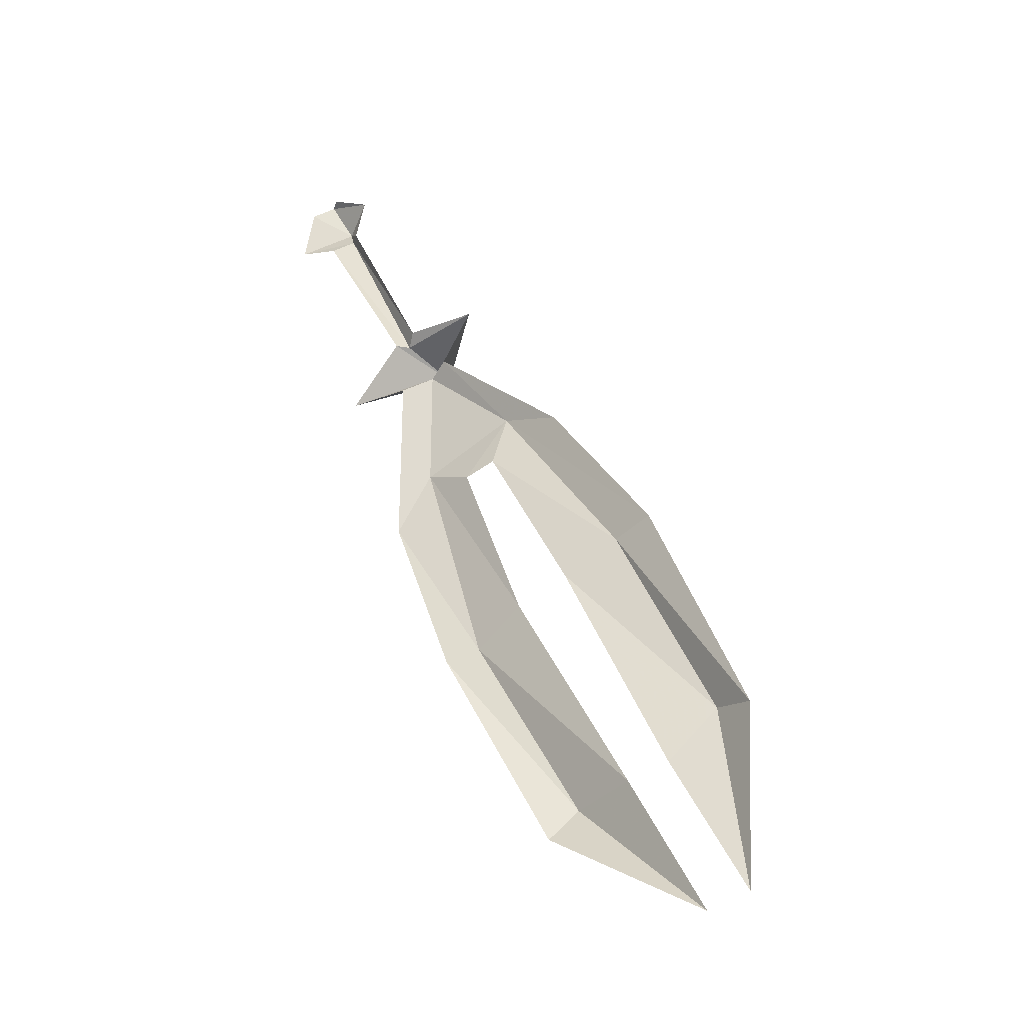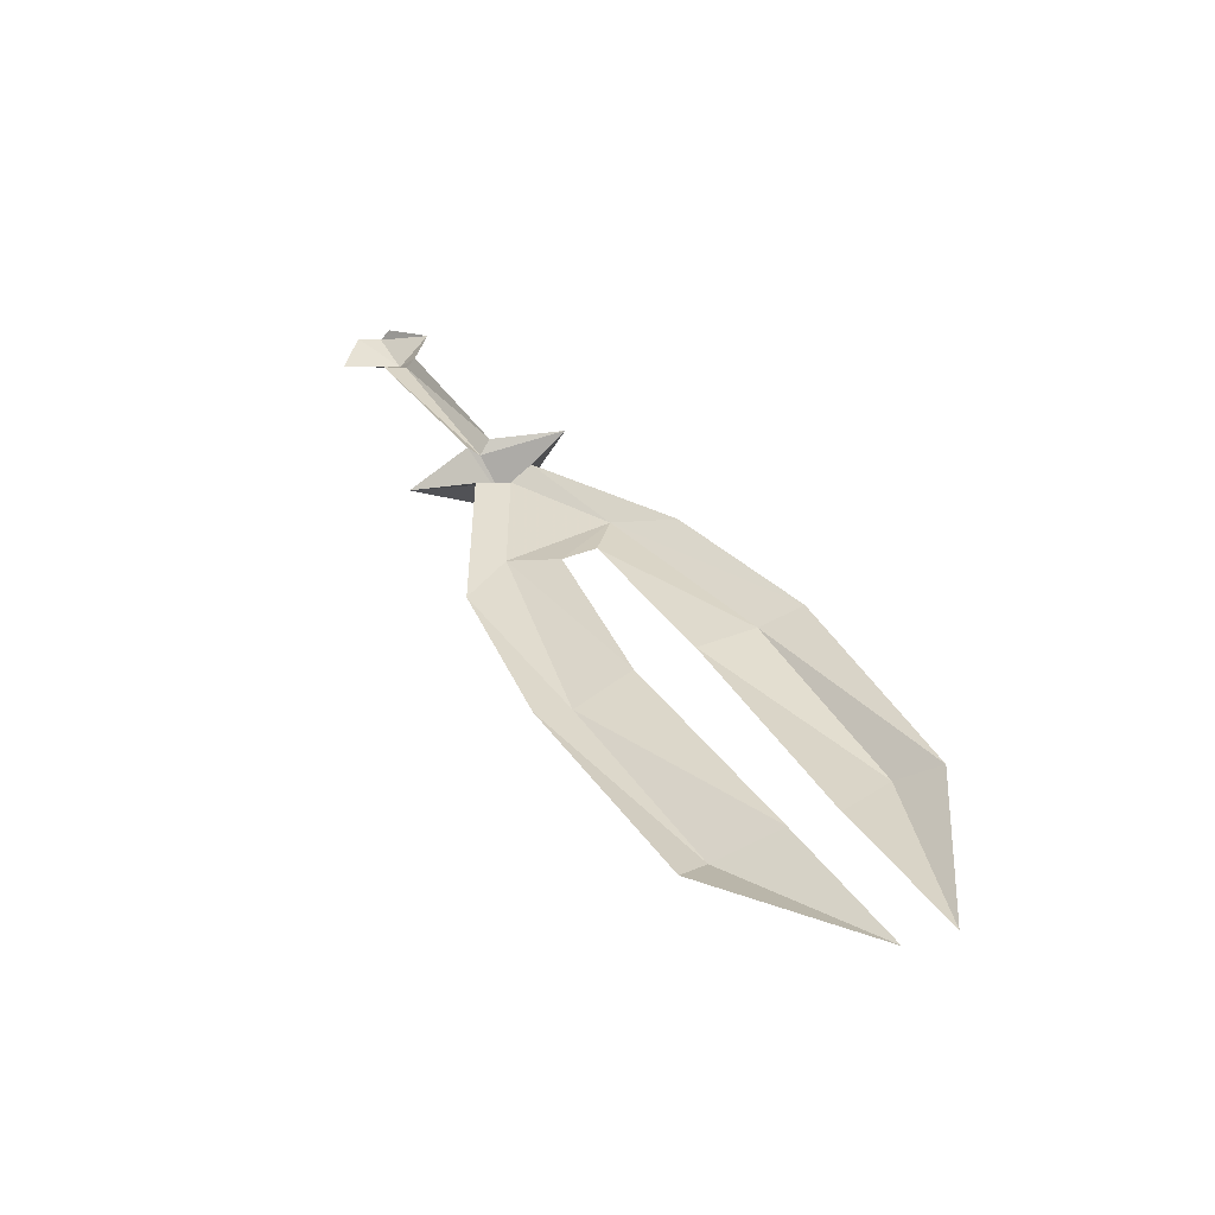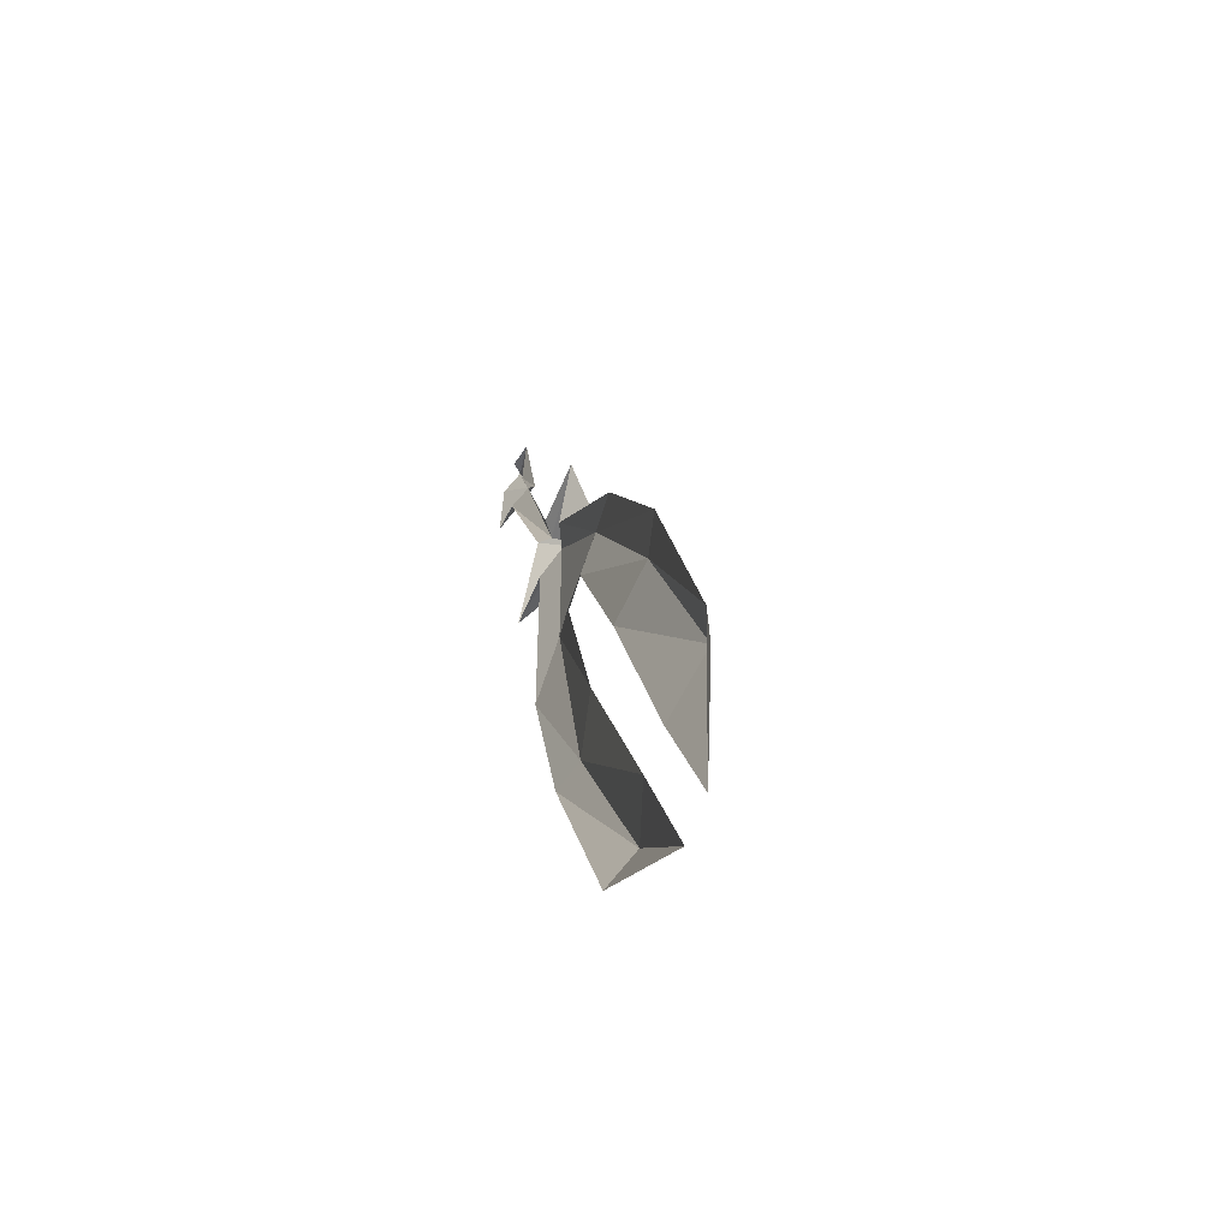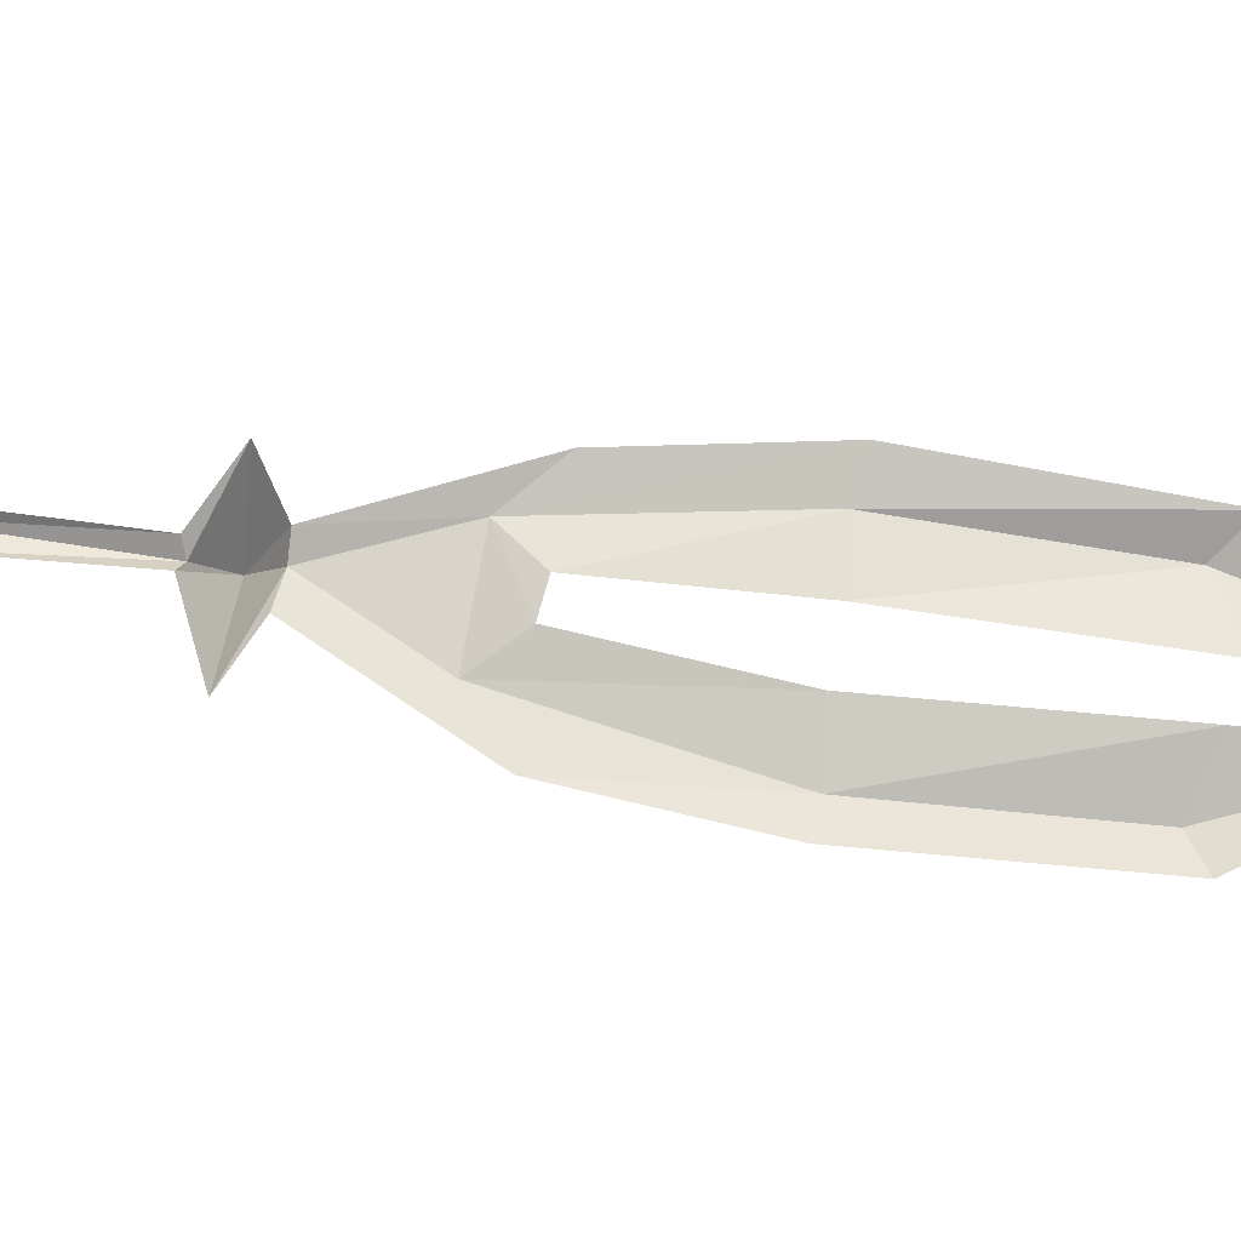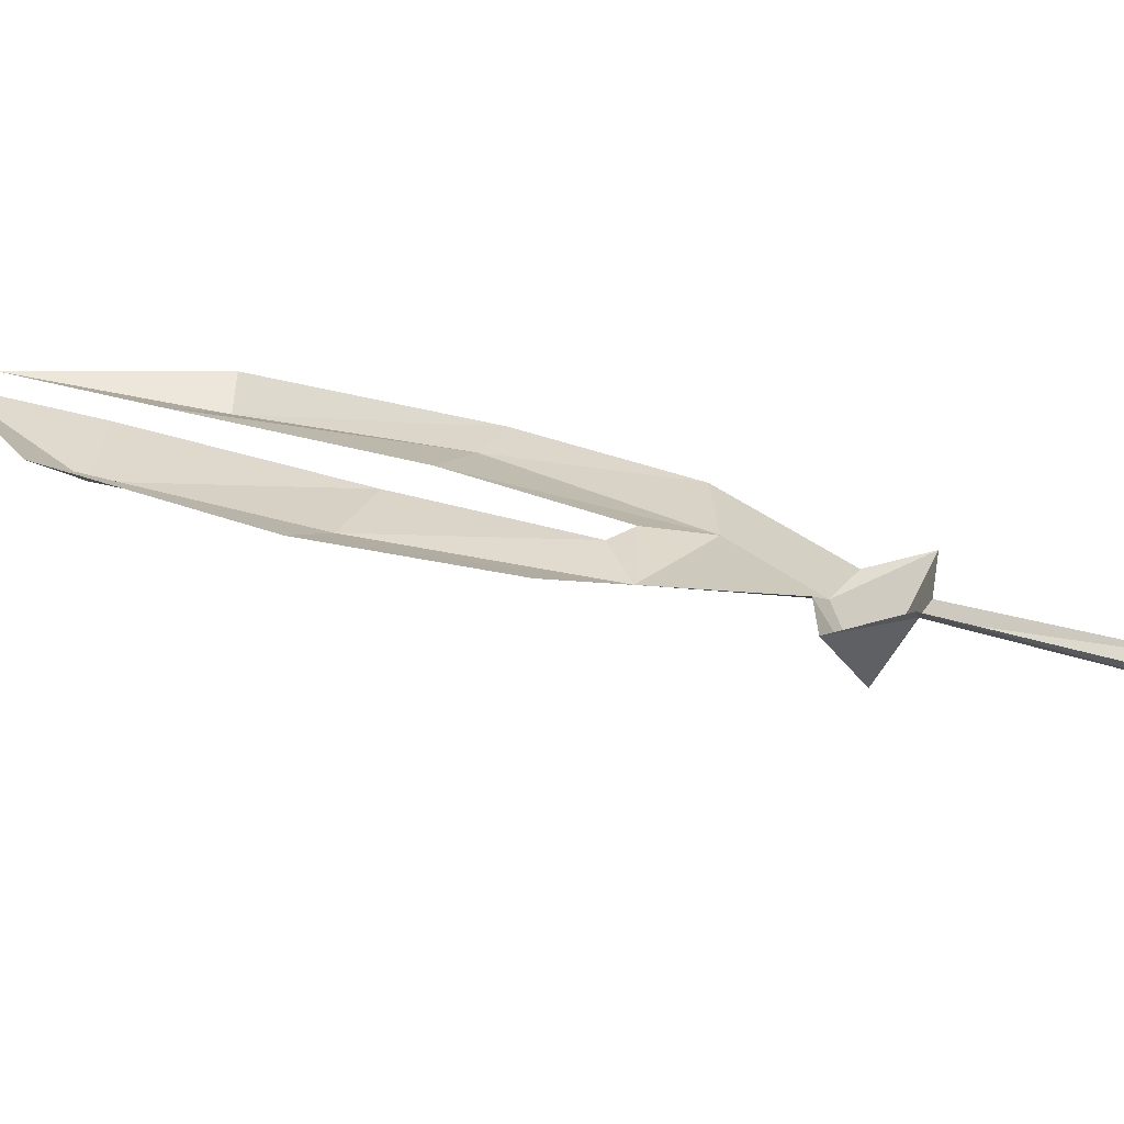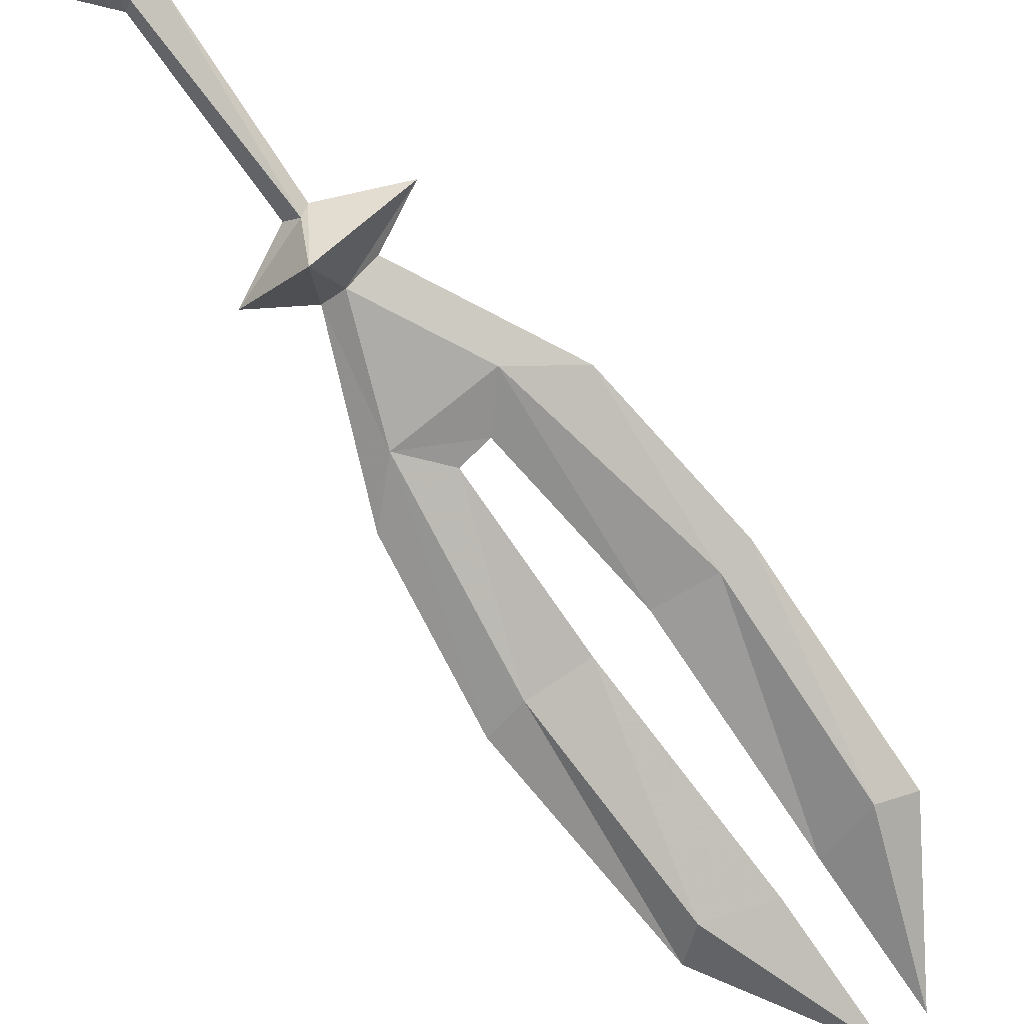
<metadata>
{"format":"obj","ext":"obj","renderer":"f3d","projection":"perspective","resolution":1024,"background":"white","views":[{"elev":-29.6,"azim":-150.1,"up":"+Z"},{"elev":-52.9,"azim":-172.4,"up":"+Z"},{"elev":-48.9,"azim":-110.6,"up":"+Z"},{"elev":75.4,"azim":123.9,"up":"+Y"},{"elev":22.7,"azim":-30.8,"up":"+Y"},{"elev":-76.8,"azim":62.6,"up":"+Y"}]}
</metadata>
<code>
v 0.04688 -0.03906 0.1172
v 0.05469 -0.03125 0.1172
v 0.125 -0.03125 0.2422
v 0.1094 -0.03906 0.25
v 0.03906 -0.03125 0.125
v -0.01562 -0.03125 0.125
v 0.03125 -0.07812 0.1016
v 0.09375 -0.03125 0.07031
v 0.02344 -0.03906 0.07812
v 0.04688 -0.03125 0.07031
v 0.04688 -0.03125 -0.0625
v 0.02344 -0.03906 -0.01562
v -0.02344 -0.03906 -0.1797
v 0 -0.03125 -0.1875
v -0.1016 -0.04688 -0.3203
v -0.08594 -0.03125 -0.3438
v -0.2031 -0.03125 -0.4141
v -0.1484 -0.03125 -0.3125
v -0.0625 -0.03125 -0.1562
v -0.01562 -0.03125 -0.03125
v -0.04688 -0.03906 0.01562
v -0.03906 -0.03125 -0.02344
v -0.1406 -0.03906 -0.1172
v -0.1016 -0.03125 -0.1406
v -0.2109 -0.04688 -0.2656
v -0.1797 -0.03125 -0.3047
v -0.2344 -0.03125 -0.4062
v -0.2422 -0.03125 -0.2734
v -0.1719 -0.03125 -0.1094
v -0.09375 -0.03125 0
v 0.007812 -0.03125 0.08594
v 0.1016 -0.03125 0.25
v 0.1172 -0.04688 0.2656
v 0.09375 -0.03125 0.2812
v 0.1328 -0.03906 0.2969
v 0.125 -0.03125 0.2969
v 0.1562 -0.03125 0.25
v 0.1484 -0.03125 0.2891
f 1 2 3
f 1 3 4
f 11 12 13
f 11 13 14
f 14 13 15
f 14 15 16
f 20 12 21
f 20 21 22
f 24 23 25
f 24 25 26
f 9 9 21
f 9 21 12
f 1 4 5
f 1 5 6
f 1 6 7
f 1 7 2
f 2 7 8
f 10 9 11
f 11 9 12
f 17 15 18
f 18 15 13
f 18 13 19
f 19 13 12
f 19 12 20
f 27 25 28
f 28 25 23
f 28 23 29
f 29 23 21
f 29 21 30
f 30 21 31
f 31 21 9
f 31 9 7
f 31 7 6
f 4 32 5
f 32 4 33
f 32 33 34
f 34 33 35
f 34 35 36
f 33 37 38
f 33 38 35
f 8 7 9
f 8 9 10
f 16 15 17
f 22 21 23
f 22 23 24
f 26 25 27
f 4 3 37
f 4 37 33

</code>
